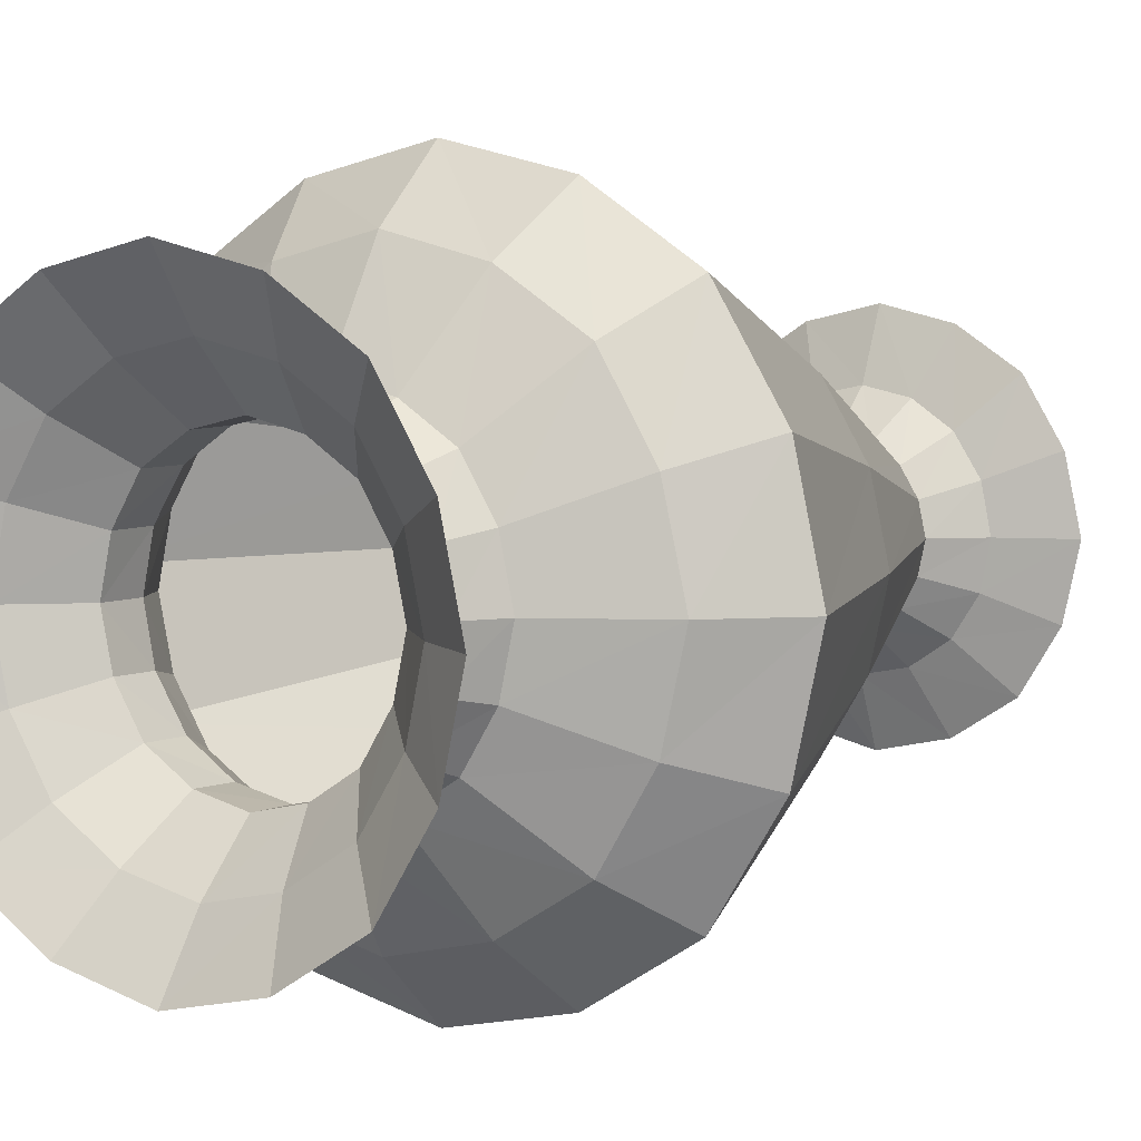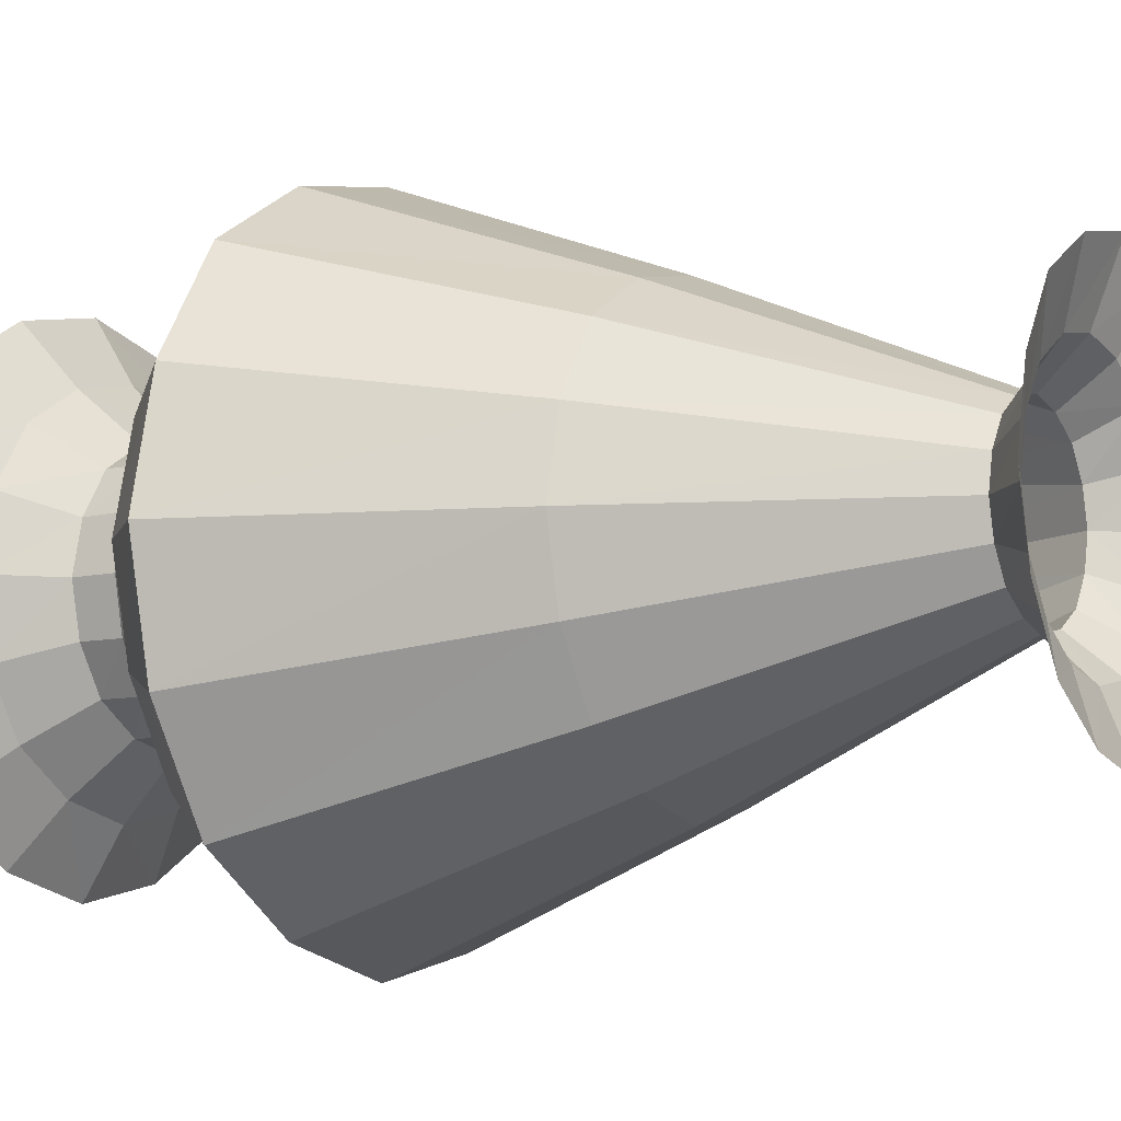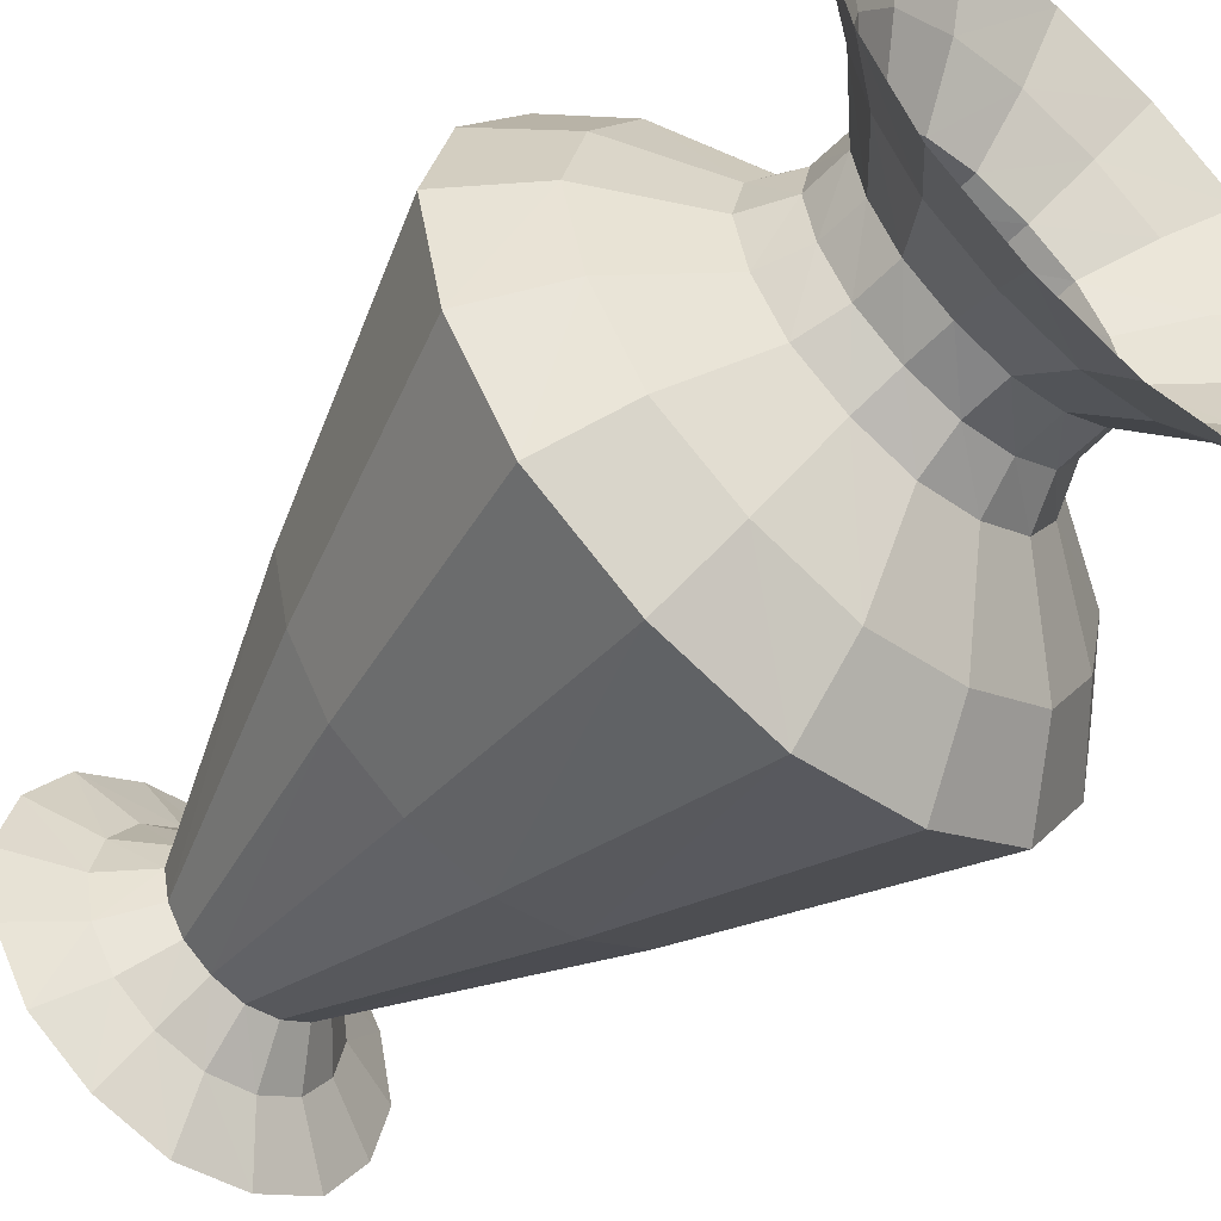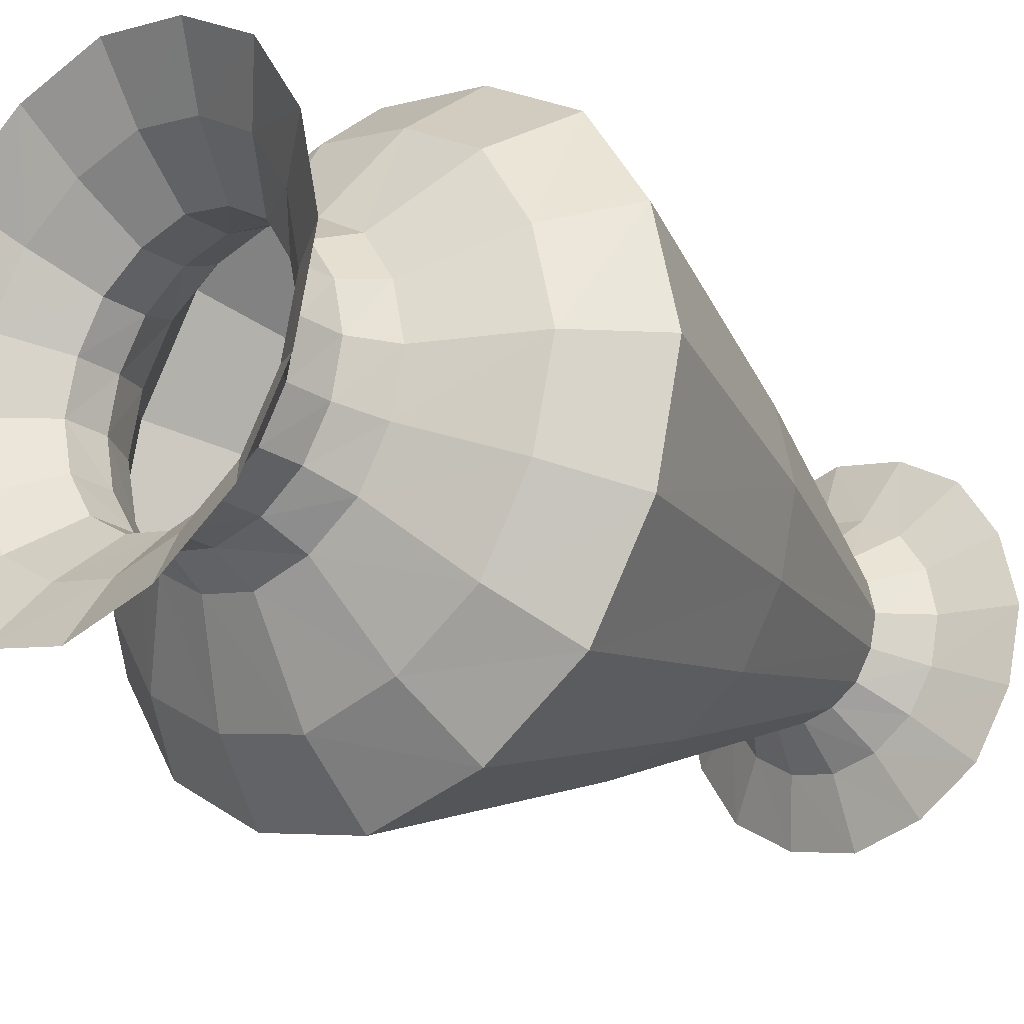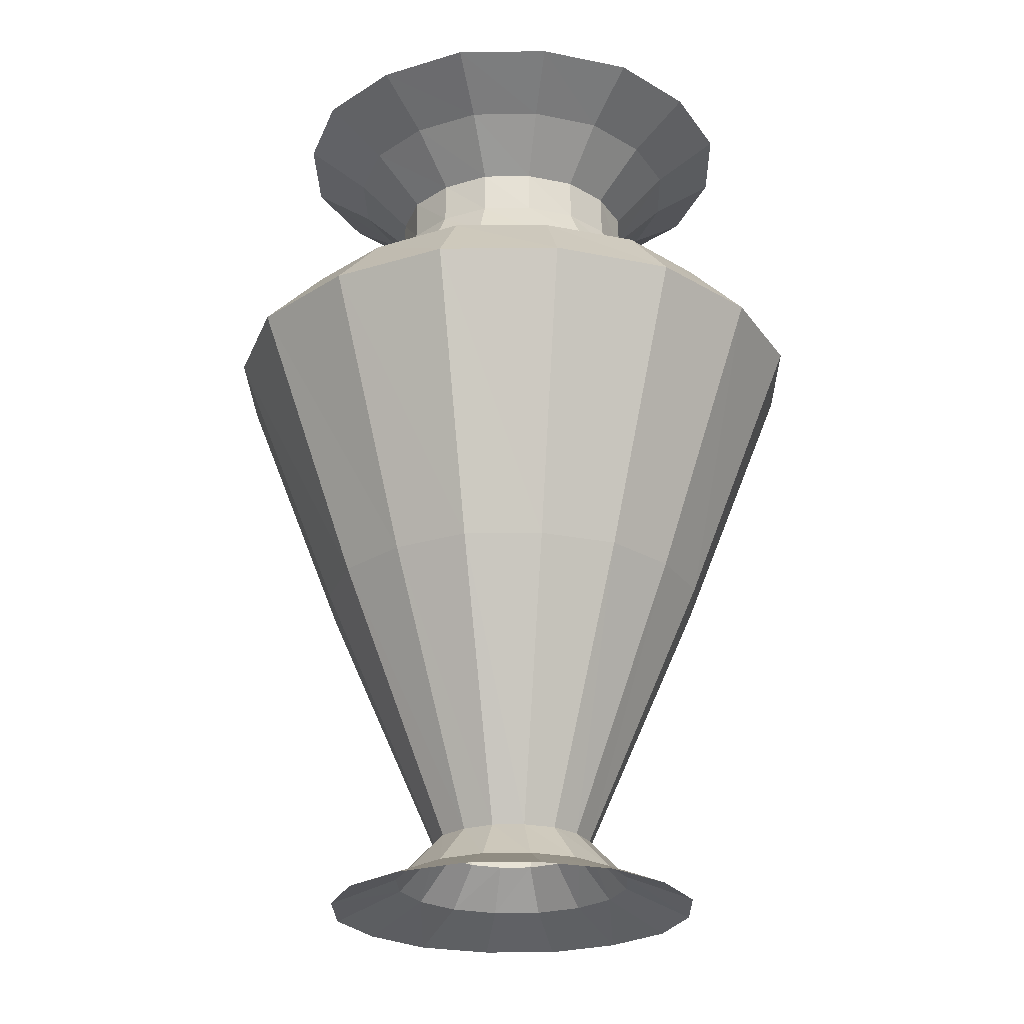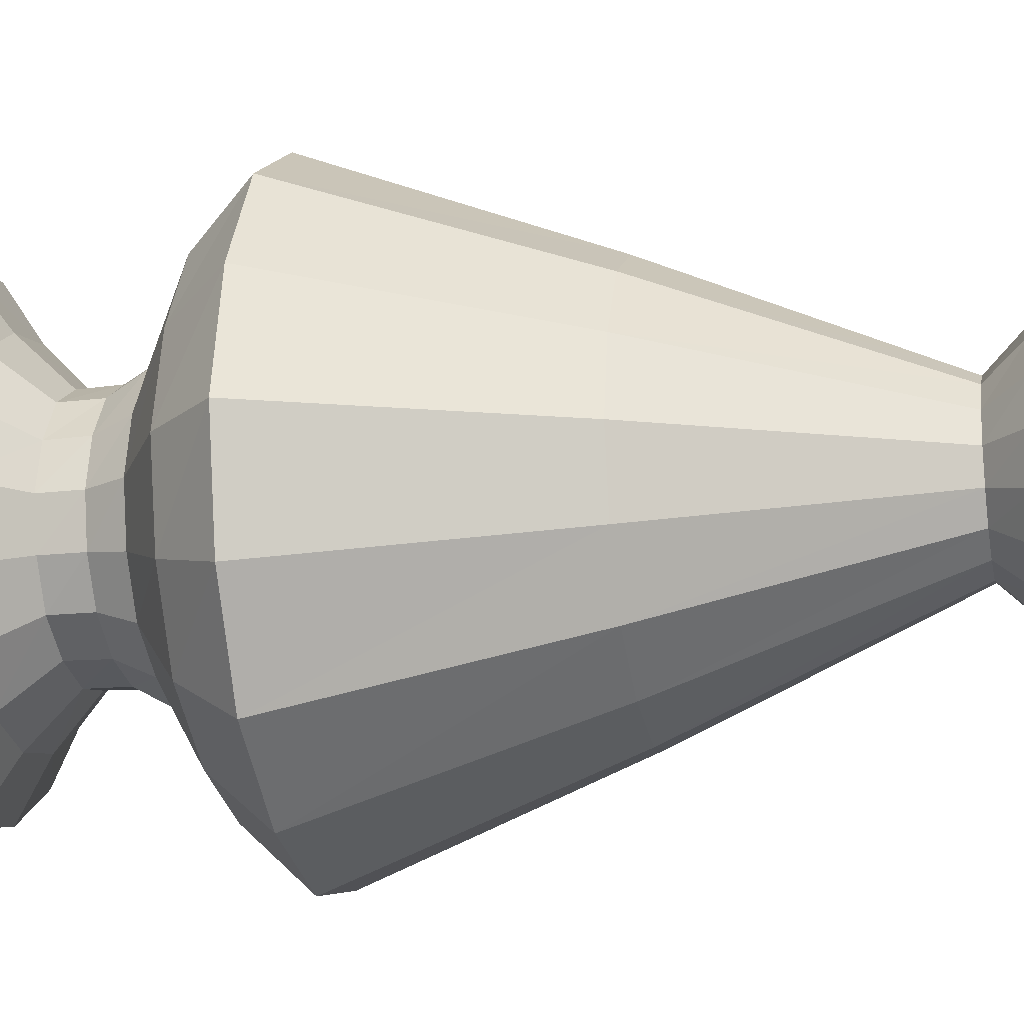
<metadata>
{"format":"obj","ext":"obj","renderer":"f3d","projection":"perspective","resolution":1024,"background":"white","views":[{"elev":5.5,"azim":-145.2,"up":"+Z"},{"elev":-9.1,"azim":-58.1,"up":"+Z"},{"elev":-54.4,"azim":137.6,"up":"+Z"},{"elev":-23.1,"azim":-137.5,"up":"+Z"},{"elev":-24.7,"azim":-166.2,"up":"+Y"},{"elev":-18.1,"azim":-77.7,"up":"+Z"}]}
</metadata>
<code>
o m535
v 0.6029 0.975 0.3496
v 0.5381 0.932 0.3496
v 0.4841 0.88 0.3496
v 0.5812 0.975 0.4455
v 0.5223 0.932 0.4211
v 0.4726 0.88 0.4005
v 0.5287 0.975 0.5287
v 0.4829 0.932 0.4829
v 0.4447 0.88 0.4447
v 0.5812 0.975 0.2536
v 0.5287 0.975 0.1704
v 0.5223 0.932 0.278
v 0.4829 0.932 0.2163
v 0.4726 0.88 0.2986
v 0.4447 0.88 0.2544
v 0.4846 0.8351 0.3496
v 0.5079 0.7929 0.3496
v 0.4738 0.8351 0.401
v 0.4944 0.7929 0.4096
v 0.445 0.8351 0.445
v 0.4615 0.7929 0.4615
v 0.4738 0.8351 0.2981
v 0.445 0.8351 0.2541
v 0.4944 0.7929 0.2896
v 0.4615 0.7929 0.2376
v 0.609 0.7354 0.3496
v 0.6741 0.6662 0.3496
v 0.5857 0.7354 0.4474
v 0.6464 0.6662 0.4725
v 0.533 0.7354 0.533
v 0.5791 0.6662 0.5791
v 0.5857 0.7354 0.2517
v 0.533 0.7354 0.1661
v 0.6464 0.6662 0.2266
v 0.5791 0.6662 0.1201
v 0.5618 0.3803 0.3496
v 0.4367 0.09624 0.3496
v 0.5433 0.3803 0.4298
v 0.4292 0.09624 0.3826
v 0.4996 0.3803 0.4996
v 0.4111 0.09624 0.4111
v 0.5433 0.3803 0.2694
v 0.4996 0.3803 0.1995
v 0.4292 0.09624 0.3166
v 0.4111 0.09624 0.288
v 0.4767 0.05408 0.3496
v 0.5475 0.025 0.3496
v 0.4668 0.05408 0.3981
v 0.5306 0.025 0.4246
v 0.4395 0.05408 0.4395
v 0.4895 0.025 0.4895
v 0.4668 0.05408 0.301
v 0.4395 0.05408 0.2596
v 0.5306 0.025 0.2746
v 0.4895 0.025 0.2096
v 0.4455 0.975 0.1179
v 0.3496 0.975 0.09624
v 0.4211 0.932 0.1768
v 0.3496 0.932 0.161
v 0.4005 0.88 0.2265
v 0.3496 0.88 0.215
v 0.2536 0.975 0.1179
v 0.1704 0.975 0.1704
v 0.278 0.932 0.1768
v 0.2163 0.932 0.2163
v 0.2986 0.88 0.2265
v 0.2544 0.88 0.2544
v 0.1179 0.975 0.2536
v 0.09624 0.975 0.3496
v 0.1768 0.932 0.278
v 0.161 0.932 0.3496
v 0.2265 0.88 0.2986
v 0.215 0.88 0.3496
v 0.1179 0.975 0.4455
v 0.1704 0.975 0.5287
v 0.1768 0.932 0.4211
v 0.2163 0.932 0.4829
v 0.2265 0.88 0.4005
v 0.2544 0.88 0.4447
v 0.2536 0.975 0.5812
v 0.3496 0.975 0.6029
v 0.278 0.932 0.5223
v 0.3496 0.932 0.5381
v 0.2986 0.88 0.4726
v 0.3496 0.88 0.4841
v 0.4455 0.975 0.5812
v 0.4211 0.932 0.5223
v 0.4005 0.88 0.4726
v 0.401 0.8351 0.2254
v 0.3496 0.8351 0.2145
v 0.4096 0.7929 0.2048
v 0.3496 0.7929 0.1912
v 0.2981 0.8351 0.2254
v 0.2541 0.8351 0.2541
v 0.2896 0.7929 0.2048
v 0.2376 0.7929 0.2376
v 0.2254 0.8351 0.2981
v 0.2145 0.8351 0.3496
v 0.2048 0.7929 0.2896
v 0.1912 0.7929 0.3496
v 0.2254 0.8351 0.401
v 0.2541 0.8351 0.445
v 0.2048 0.7929 0.4096
v 0.2376 0.7929 0.4615
v 0.2981 0.8351 0.4738
v 0.3496 0.8351 0.4846
v 0.2896 0.7929 0.4944
v 0.3496 0.7929 0.5079
v 0.401 0.8351 0.4738
v 0.4096 0.7929 0.4944
v 0.4474 0.7354 0.1134
v 0.3496 0.7354 0.09011
v 0.4725 0.6662 0.05276
v 0.3496 0.6662 0.025
v 0.2517 0.7354 0.1134
v 0.1661 0.7354 0.1661
v 0.2266 0.6662 0.05276
v 0.1201 0.6662 0.1201
v 0.1134 0.7354 0.2517
v 0.09011 0.7354 0.3496
v 0.05276 0.6662 0.2266
v 0.025 0.6662 0.3496
v 0.1134 0.7354 0.4474
v 0.1661 0.7354 0.533
v 0.05276 0.6662 0.4725
v 0.1201 0.6662 0.5791
v 0.2517 0.7354 0.5857
v 0.3496 0.7354 0.609
v 0.2266 0.6662 0.6464
v 0.3496 0.6662 0.6741
v 0.4474 0.7354 0.5857
v 0.4725 0.6662 0.6464
v 0.4298 0.3803 0.1559
v 0.3496 0.3803 0.1373
v 0.3826 0.09624 0.2699
v 0.3496 0.09624 0.2625
v 0.2694 0.3803 0.1559
v 0.1995 0.3803 0.1995
v 0.3166 0.09624 0.2699
v 0.288 0.09624 0.288
v 0.1559 0.3803 0.2694
v 0.1373 0.3803 0.3496
v 0.2699 0.09624 0.3166
v 0.2625 0.09624 0.3496
v 0.1559 0.3803 0.4298
v 0.1995 0.3803 0.4996
v 0.2699 0.09624 0.3826
v 0.288 0.09624 0.4111
v 0.2694 0.3803 0.5433
v 0.3496 0.3803 0.5618
v 0.3166 0.09624 0.4292
v 0.3496 0.09624 0.4367
v 0.4298 0.3803 0.5433
v 0.3826 0.09624 0.4292
v 0.3981 0.05408 0.2324
v 0.3496 0.05408 0.2224
v 0.4246 0.025 0.1686
v 0.3496 0.025 0.1517
v 0.301 0.05408 0.2324
v 0.2596 0.05408 0.2596
v 0.2746 0.025 0.1686
v 0.2096 0.025 0.2096
v 0.2324 0.05408 0.301
v 0.2224 0.05408 0.3496
v 0.1686 0.025 0.2746
v 0.1517 0.025 0.3496
v 0.2324 0.05408 0.3981
v 0.2596 0.05408 0.4395
v 0.1686 0.025 0.4246
v 0.2096 0.025 0.4895
v 0.301 0.05408 0.4668
v 0.3496 0.05408 0.4767
v 0.2746 0.025 0.5306
v 0.3496 0.025 0.5475
v 0.3981 0.05408 0.4668
v 0.4246 0.025 0.5306
f 5 1 2
f 1 5 4
f 8 4 5
f 4 8 7
f 6 2 3
f 2 6 5
f 9 5 6
f 5 9 8
f 12 1 10
f 1 12 2
f 14 2 12
f 2 14 3
f 13 10 11
f 10 13 12
f 15 12 13
f 12 15 14
f 18 3 16
f 3 18 6
f 20 6 18
f 6 20 9
f 19 16 17
f 16 19 18
f 21 18 19
f 18 21 20
f 22 3 14
f 3 22 16
f 24 16 22
f 16 24 17
f 23 14 15
f 14 23 22
f 25 22 23
f 22 25 24
f 28 17 26
f 17 28 19
f 30 19 28
f 19 30 21
f 29 26 27
f 26 29 28
f 31 28 29
f 28 31 30
f 32 17 24
f 17 32 26
f 34 26 32
f 26 34 27
f 33 24 25
f 24 33 32
f 35 32 33
f 32 35 34
f 38 27 36
f 27 38 29
f 40 29 38
f 29 40 31
f 39 36 37
f 36 39 38
f 41 38 39
f 38 41 40
f 42 27 34
f 27 42 36
f 44 36 42
f 36 44 37
f 43 34 35
f 34 43 42
f 45 42 43
f 42 45 44
f 48 37 46
f 37 48 39
f 50 39 48
f 39 50 41
f 49 46 47
f 46 49 48
f 51 48 49
f 48 51 50
f 52 37 44
f 37 52 46
f 54 46 52
f 46 54 47
f 53 44 45
f 44 53 52
f 55 52 53
f 52 55 54
f 58 11 56
f 11 58 13
f 60 13 58
f 13 60 15
f 59 56 57
f 56 59 58
f 61 58 59
f 58 61 60
f 64 57 62
f 57 64 59
f 66 59 64
f 59 66 61
f 65 62 63
f 62 65 64
f 67 64 65
f 64 67 66
f 70 63 68
f 63 70 65
f 72 65 70
f 65 72 67
f 71 68 69
f 68 71 70
f 73 70 71
f 70 73 72
f 76 69 74
f 69 76 71
f 78 71 76
f 71 78 73
f 77 74 75
f 74 77 76
f 79 76 77
f 76 79 78
f 82 75 80
f 75 82 77
f 84 77 82
f 77 84 79
f 83 80 81
f 80 83 82
f 85 82 83
f 82 85 84
f 87 81 86
f 81 87 83
f 88 83 87
f 83 88 85
f 8 86 7
f 86 8 87
f 9 87 8
f 87 9 88
f 89 15 60
f 15 89 23
f 91 23 89
f 23 91 25
f 90 60 61
f 60 90 89
f 92 89 90
f 89 92 91
f 93 61 66
f 61 93 90
f 95 90 93
f 90 95 92
f 94 66 67
f 66 94 93
f 96 93 94
f 93 96 95
f 97 67 72
f 67 97 94
f 99 94 97
f 94 99 96
f 98 72 73
f 72 98 97
f 100 97 98
f 97 100 99
f 101 73 78
f 73 101 98
f 103 98 101
f 98 103 100
f 102 78 79
f 78 102 101
f 104 101 102
f 101 104 103
f 105 79 84
f 79 105 102
f 107 102 105
f 102 107 104
f 106 84 85
f 84 106 105
f 108 105 106
f 105 108 107
f 109 85 88
f 85 109 106
f 110 106 109
f 106 110 108
f 20 88 9
f 88 20 109
f 21 109 20
f 109 21 110
f 111 25 91
f 25 111 33
f 113 33 111
f 33 113 35
f 112 91 92
f 91 112 111
f 114 111 112
f 111 114 113
f 115 92 95
f 92 115 112
f 117 112 115
f 112 117 114
f 116 95 96
f 95 116 115
f 118 115 116
f 115 118 117
f 119 96 99
f 96 119 116
f 121 116 119
f 116 121 118
f 120 99 100
f 99 120 119
f 122 119 120
f 119 122 121
f 123 100 103
f 100 123 120
f 125 120 123
f 120 125 122
f 124 103 104
f 103 124 123
f 126 123 124
f 123 126 125
f 127 104 107
f 104 127 124
f 129 124 127
f 124 129 126
f 128 107 108
f 107 128 127
f 130 127 128
f 127 130 129
f 131 108 110
f 108 131 128
f 132 128 131
f 128 132 130
f 30 110 21
f 110 30 131
f 31 131 30
f 131 31 132
f 133 35 113
f 35 133 43
f 135 43 133
f 43 135 45
f 134 113 114
f 113 134 133
f 136 133 134
f 133 136 135
f 137 114 117
f 114 137 134
f 139 134 137
f 134 139 136
f 138 117 118
f 117 138 137
f 140 137 138
f 137 140 139
f 141 118 121
f 118 141 138
f 143 138 141
f 138 143 140
f 142 121 122
f 121 142 141
f 144 141 142
f 141 144 143
f 145 122 125
f 122 145 142
f 147 142 145
f 142 147 144
f 146 125 126
f 125 146 145
f 148 145 146
f 145 148 147
f 149 126 129
f 126 149 146
f 151 146 149
f 146 151 148
f 150 129 130
f 129 150 149
f 152 149 150
f 149 152 151
f 153 130 132
f 130 153 150
f 154 150 153
f 150 154 152
f 40 132 31
f 132 40 153
f 41 153 40
f 153 41 154
f 155 45 135
f 45 155 53
f 157 53 155
f 53 157 55
f 156 135 136
f 135 156 155
f 158 155 156
f 155 158 157
f 159 136 139
f 136 159 156
f 161 156 159
f 156 161 158
f 160 139 140
f 139 160 159
f 162 159 160
f 159 162 161
f 163 140 143
f 140 163 160
f 165 160 163
f 160 165 162
f 164 143 144
f 143 164 163
f 166 163 164
f 163 166 165
f 167 144 147
f 144 167 164
f 169 164 167
f 164 169 166
f 168 147 148
f 147 168 167
f 170 167 168
f 167 170 169
f 171 148 151
f 148 171 168
f 173 168 171
f 168 173 170
f 172 151 152
f 151 172 171
f 174 171 172
f 171 174 173
f 175 152 154
f 152 175 172
f 176 172 175
f 172 176 174
f 50 154 41
f 154 50 175
f 51 175 50
f 175 51 176

</code>
